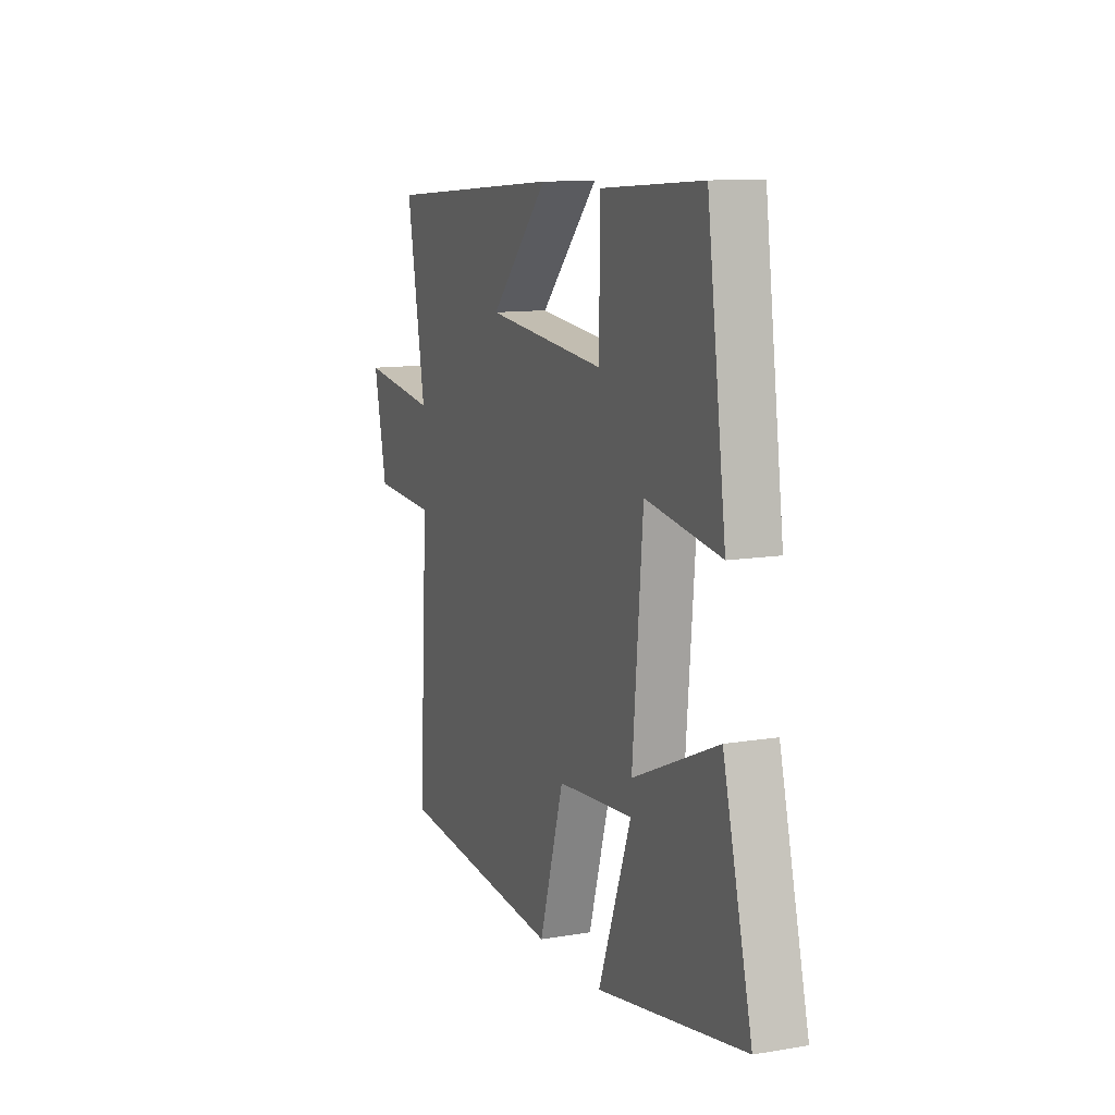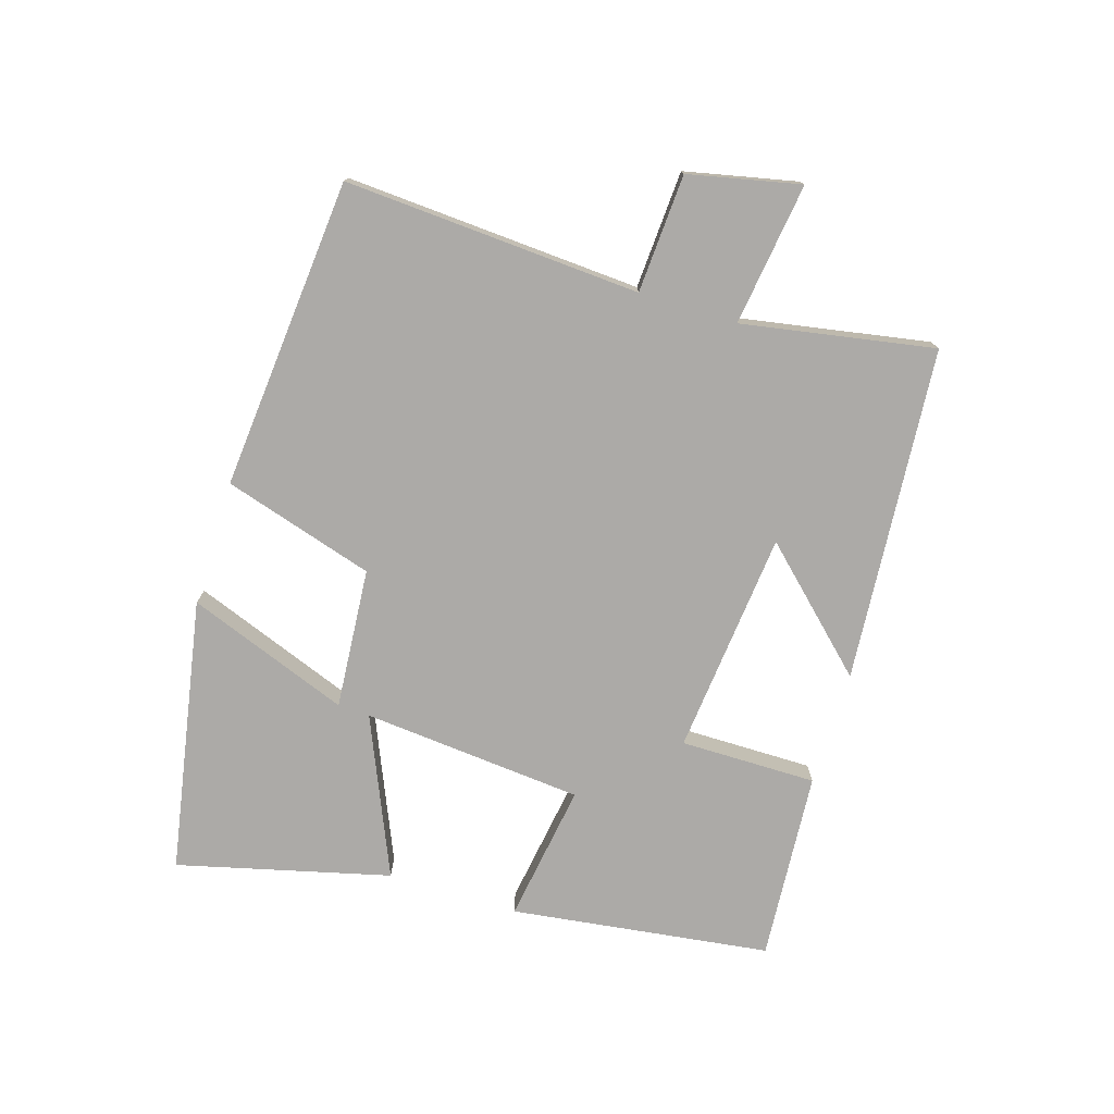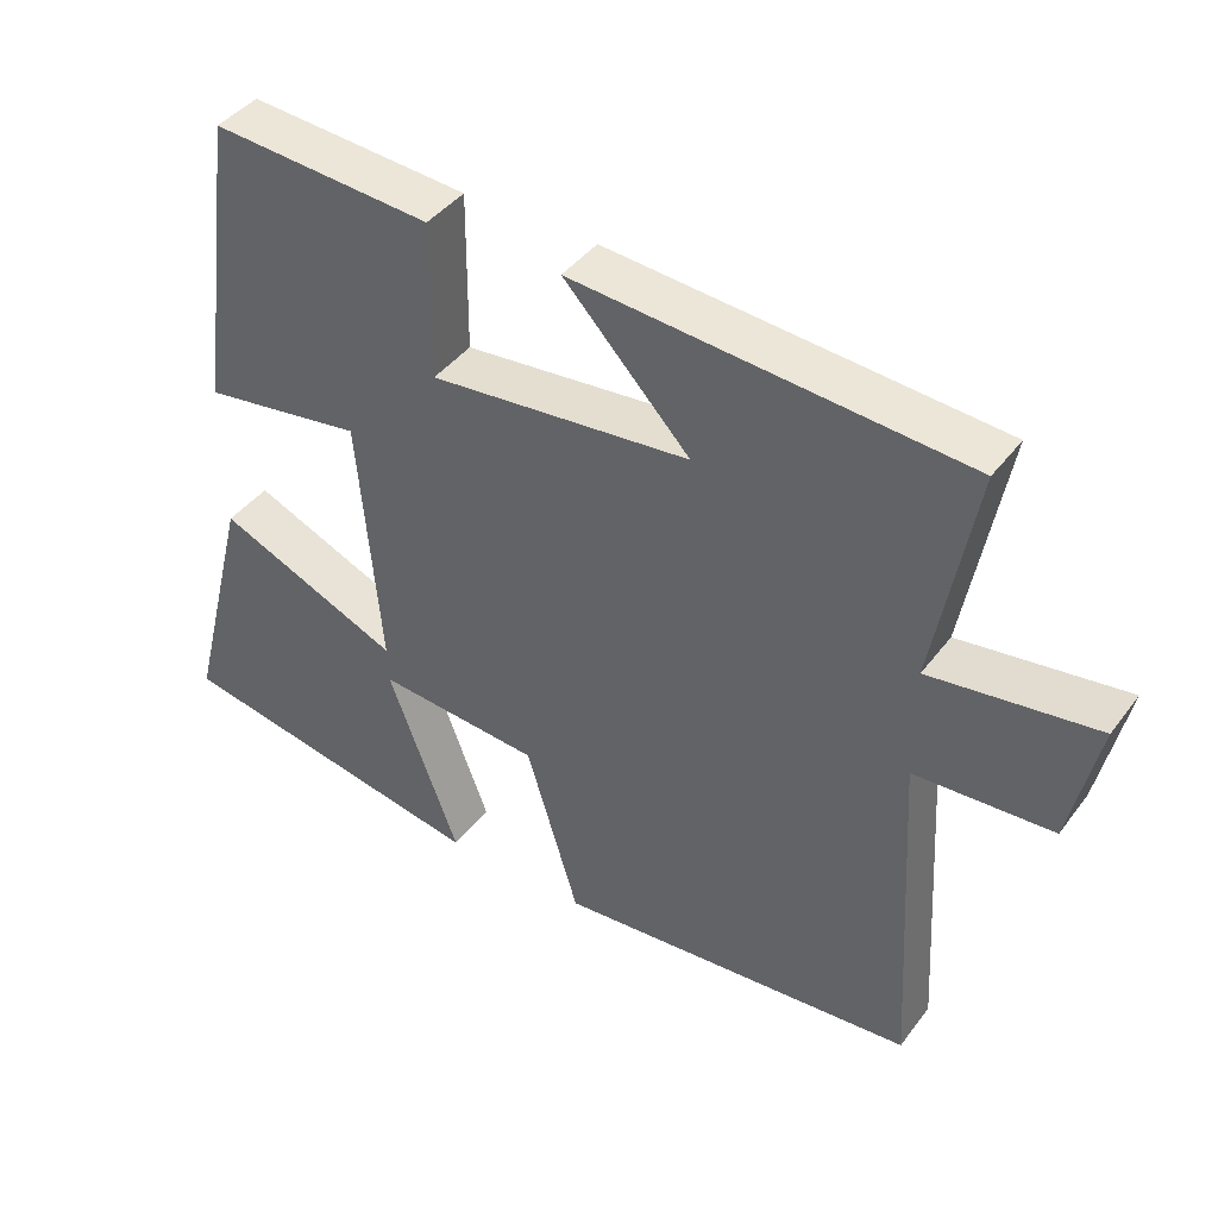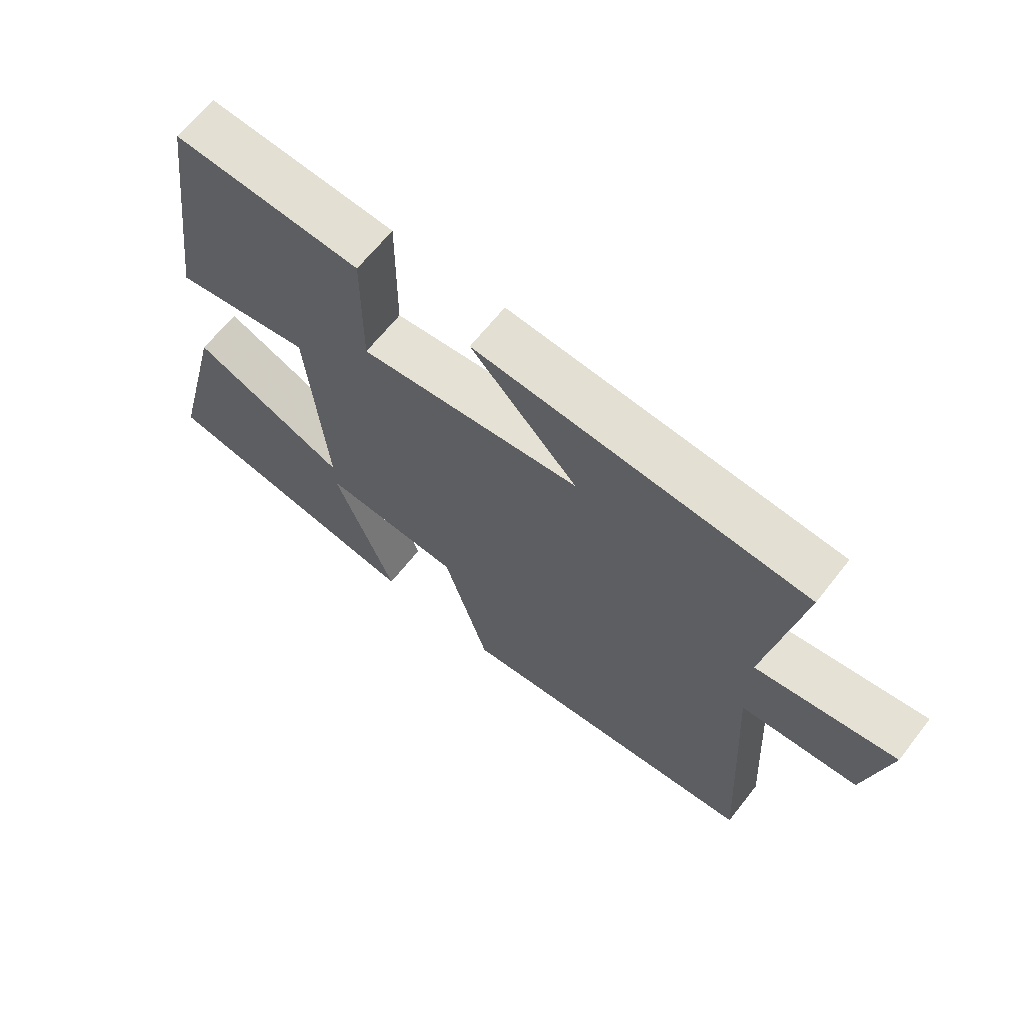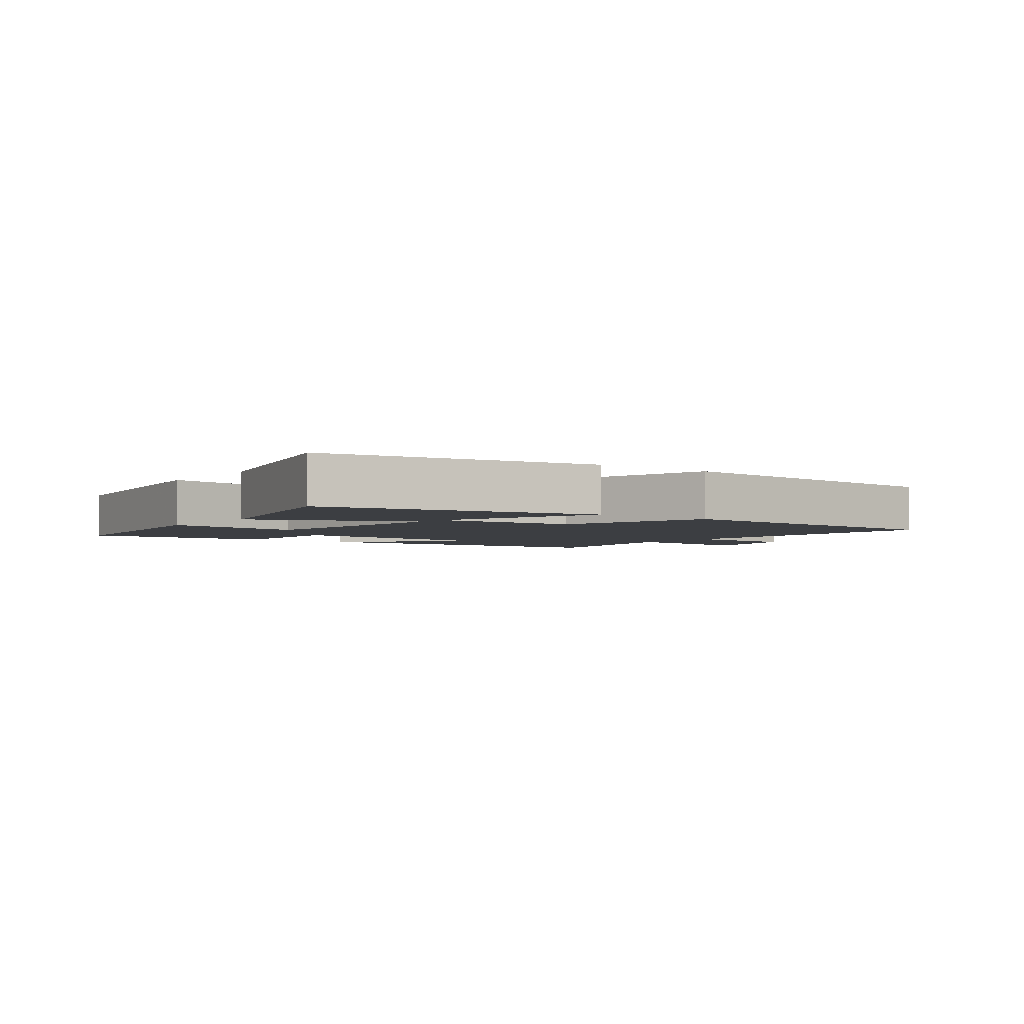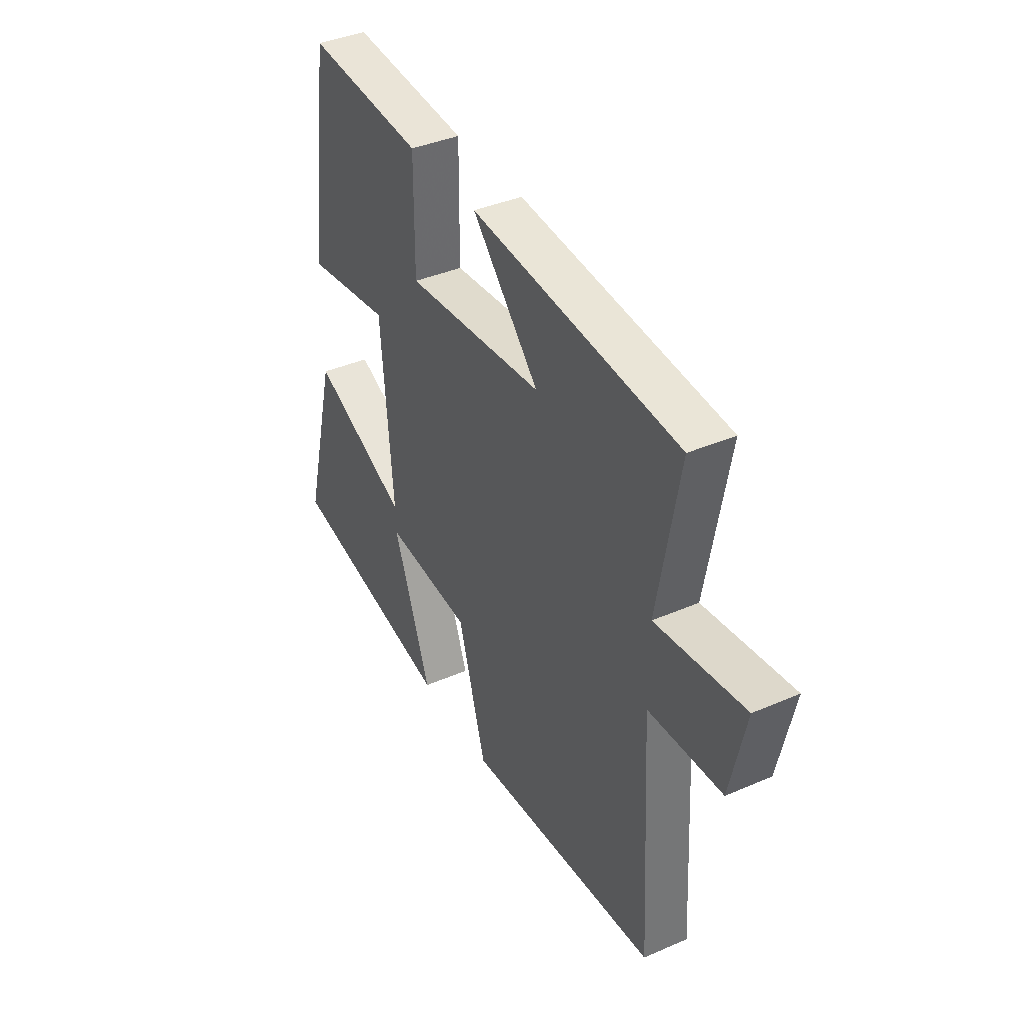
<metadata>
{"format":"obj","ext":"obj","renderer":"f3d","projection":"perspective","resolution":1024,"background":"white","views":[{"elev":11.4,"azim":67.9,"up":"+Z"},{"elev":-76.1,"azim":-107.3,"up":"+Y"},{"elev":41.9,"azim":-146.2,"up":"+Z"},{"elev":65.0,"azim":-141.9,"up":"+Z"},{"elev":-3.3,"azim":143.3,"up":"+Y"},{"elev":39.1,"azim":-118.4,"up":"+Z"}]}
</metadata>
<code>
v 0.584 0.07 -0.42
v 0.156 0.07 -0.5
v 0.251 0.07 -0.246
v 0.031 0.07 -0.264
v -0.04 0.07 -0.5
v -0.527 0.07 -0.459
v -0.5 0.07 0.004
v -0.685 0.07 0.014
v -0.723 0.07 0.188
v -0.5 0.07 0.158
v -0.554 0.07 0.458
v -0.031 0.07 0.5
v -0.2 0.07 0.321
v 0.15 0.07 0.287
v 0.149 0.07 0.5
v 0.445 0.07 0.522
v 0.5 0.07 0.117
v 0.283 0.07 0.15
v 0.253 0.07 -0.196
v 0.5 0.07 -0.089
v 0.584 0 -0.42
v 0.156 0 -0.5
v 0.251 0 -0.246
v 0.031 0 -0.264
v -0.04 0 -0.5
v -0.527 0 -0.459
v -0.5 0 0.004
v -0.685 0 0.014
v -0.723 0 0.188
v -0.5 0 0.158
v -0.554 0 0.458
v -0.031 0 0.5
v -0.2 0 0.321
v 0.15 0 0.287
v 0.149 0 0.5
v 0.445 0 0.522
v 0.5 0 0.117
v 0.283 0 0.15
v 0.253 0 -0.196
v 0.5 0 -0.089
f 19 20 1
f 15 16 17 18
f 14 15 18 19
f 13 14 19
f 10 11 12 13
f 10 13 19
f 7 8 9 10
f 7 10 19
f 4 5 6 7
f 3 4 7 19
f 1 2 3
f 1 3 19
f 21 40 39
f 38 37 36 35
f 39 38 35 34
f 39 34 33
f 33 32 31 30
f 39 33 30
f 30 29 28 27
f 39 30 27
f 27 26 25 24
f 39 27 24 23
f 23 22 21
f 39 23 21
f 1 21 22 2
f 2 22 23 3
f 3 23 24 4
f 4 24 25 5
f 5 25 26 6
f 6 26 27 7
f 7 27 28 8
f 8 28 29 9
f 9 29 30 10
f 10 30 31 11
f 11 31 32 12
f 12 32 33 13
f 13 33 34 14
f 14 34 35 15
f 15 35 36 16
f 16 36 37 17
f 17 37 38 18
f 18 38 39 19
f 19 39 40 20
f 20 40 21 1

</code>
